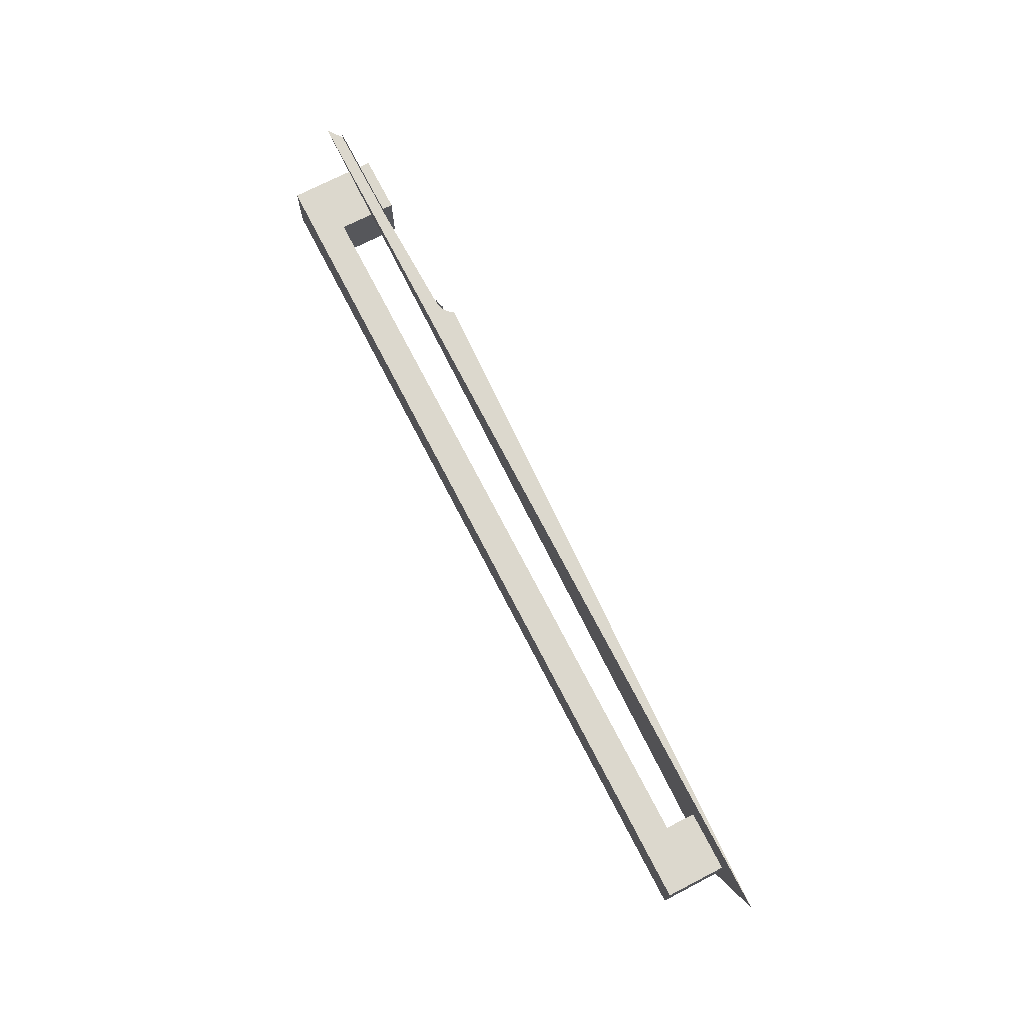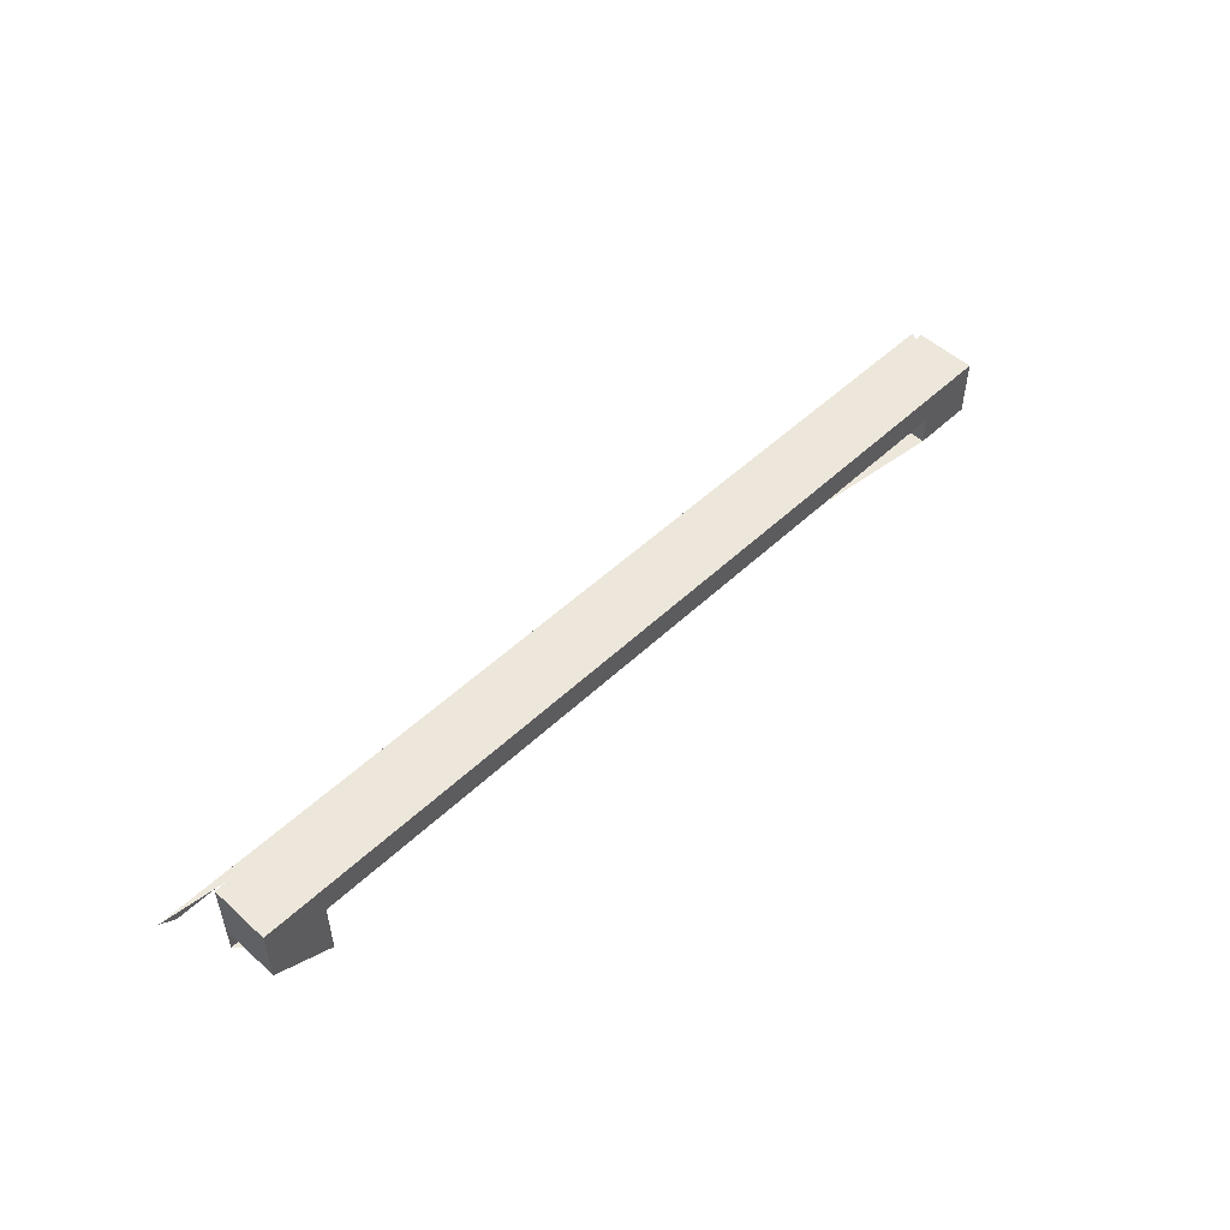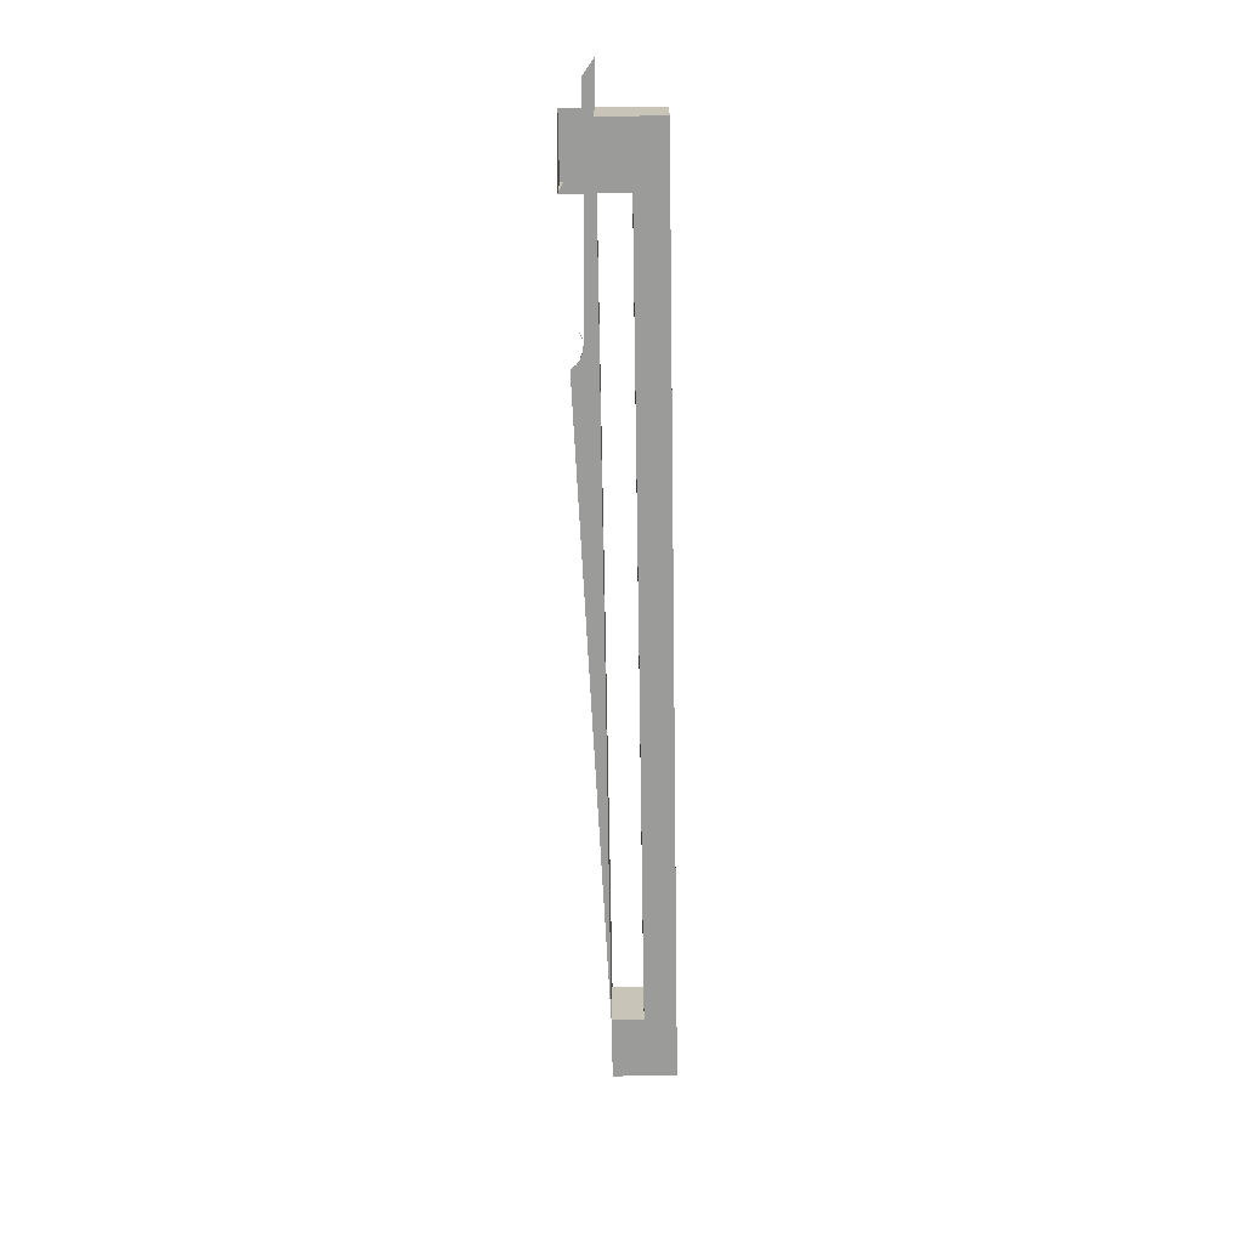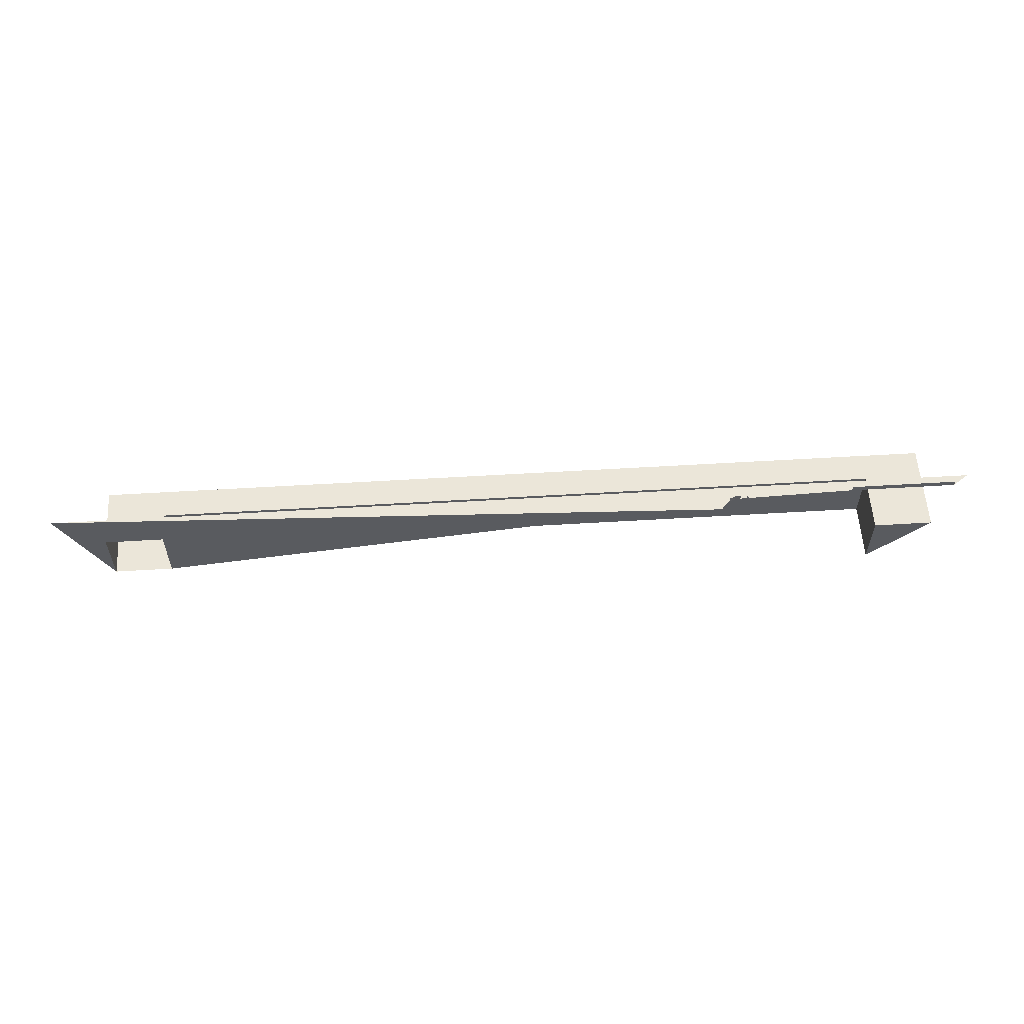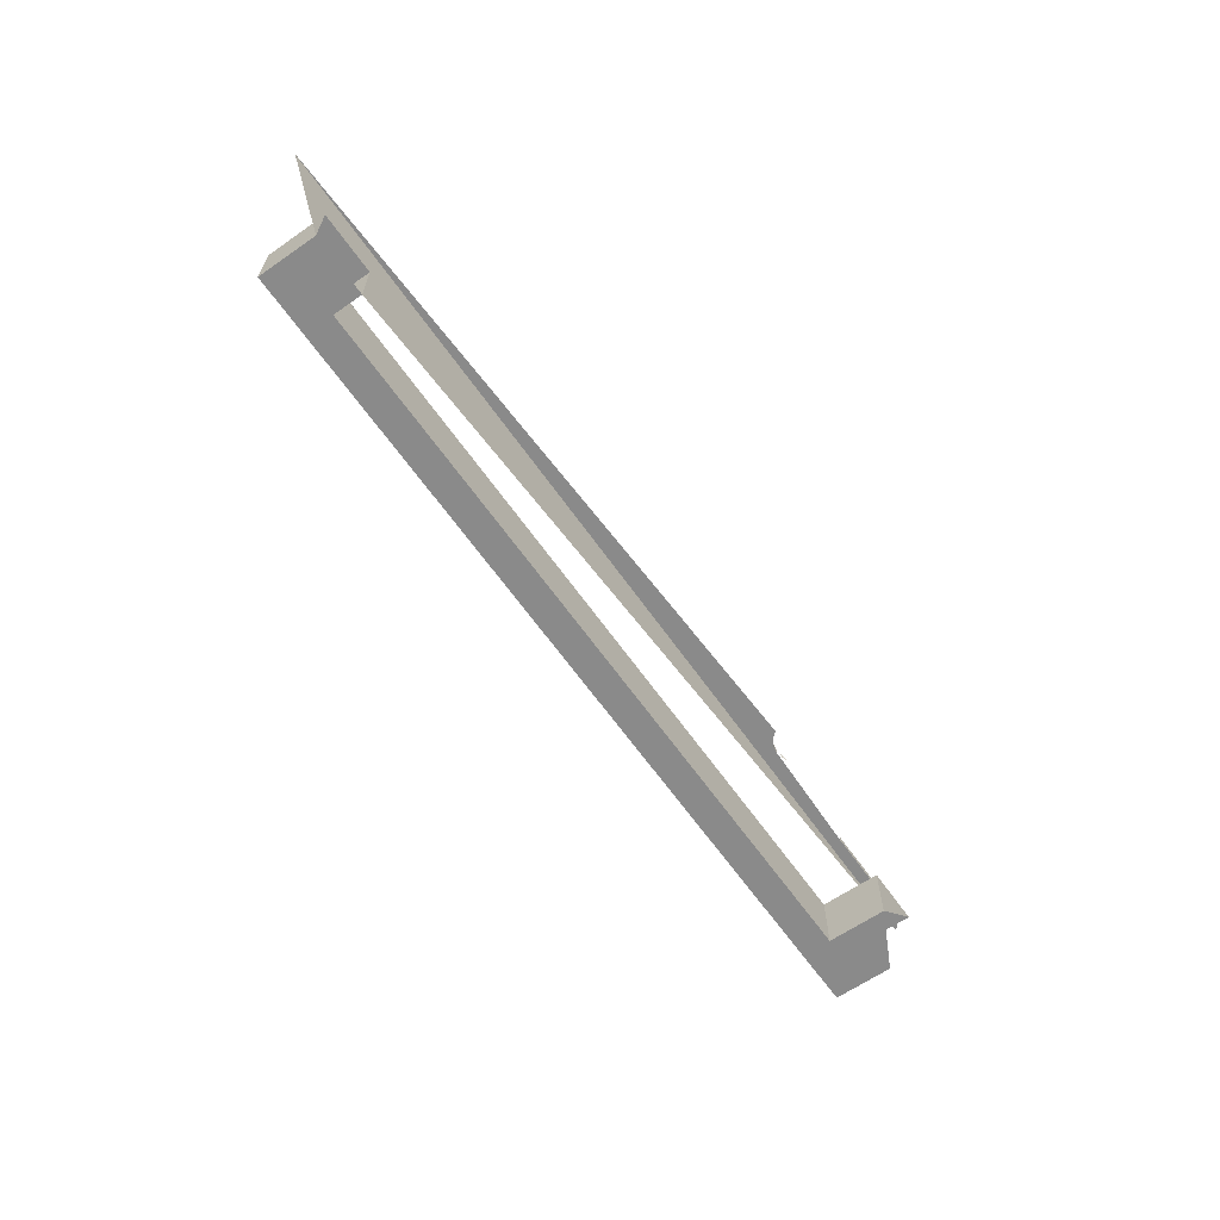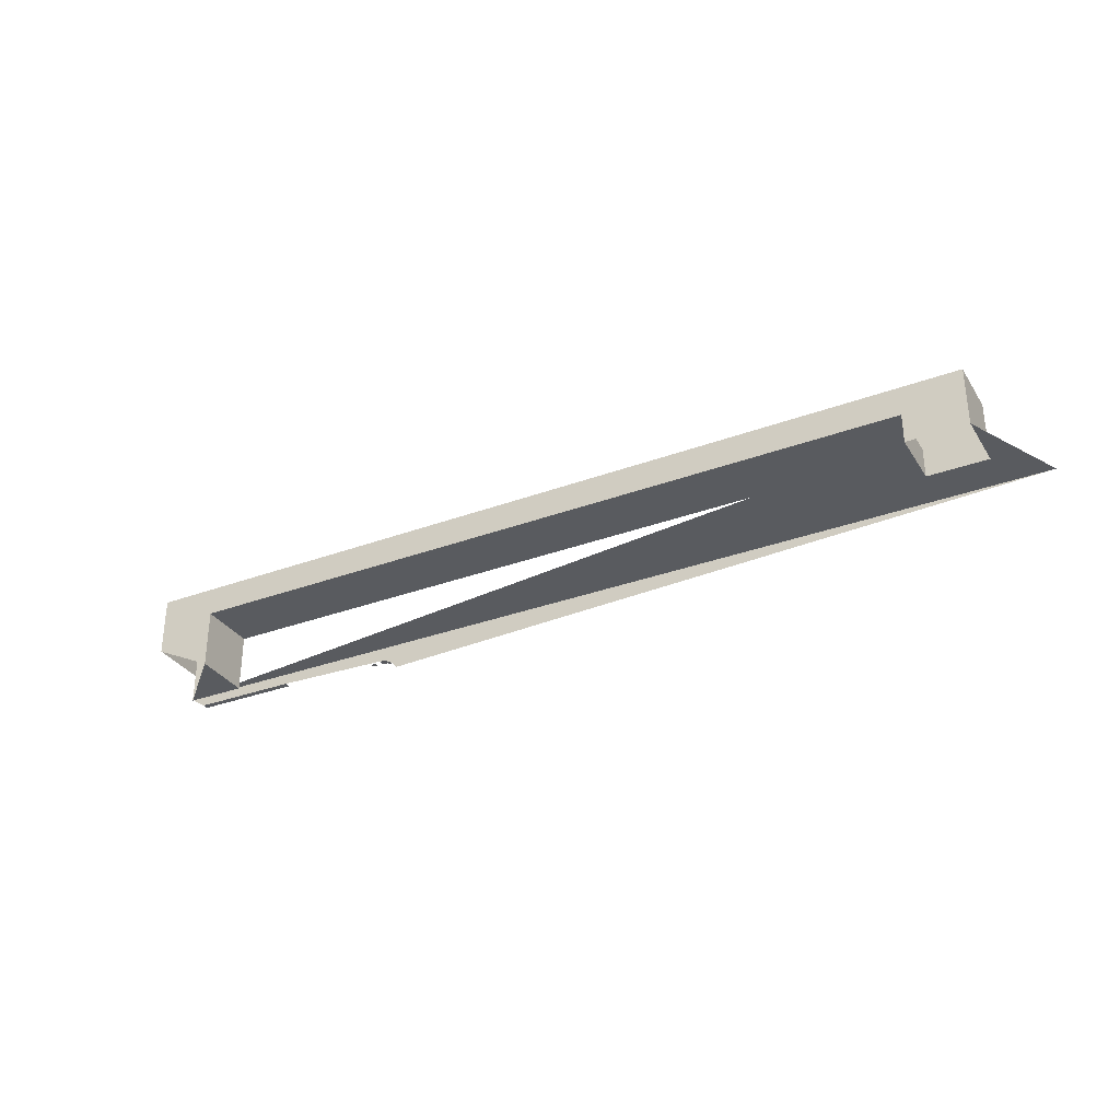
<metadata>
{"format":"obj","ext":"obj","renderer":"f3d","projection":"perspective","resolution":1024,"background":"white","views":[{"elev":72.6,"azim":62.7,"up":"+Y"},{"elev":51.7,"azim":-45.5,"up":"+Z"},{"elev":-69.6,"azim":-89.1,"up":"+Y"},{"elev":57.2,"azim":176.4,"up":"+Y"},{"elev":-63.4,"azim":125.0,"up":"+Y"},{"elev":-32.3,"azim":27.4,"up":"+Z"}]}
</metadata>
<code>
v 0.2897 0.2215 0.2761
v -0.2804 0.2215 0.2761
v 0.2609 0.1608 0.2761
v 0.2253 0.1608 0.2761
v -0.2709 0.2215 0.2694
v 0.2253 0.1964 0.2761
v 0.2609 0.1964 0.2761
v 0.2253 0.1608 0.2939
v -0.2067 0.2215 0.2694
v 0.2609 0.1964 0.3117
v 0.2609 0.1608 0.3117
v 0.2253 0.1964 0.2939
v -0.1363 0.2215 0.2676
v -0.2067 0.2251 0.2694
v -0.2709 0.2251 0.2694
v -0.2237 0.1608 0.2939
v -0.2237 0.1964 0.2939
v -0.1326 0.2215 0.2671
v -0.2593 0.1608 0.3117
v 0.2253 0.1964 0.3117
v -0.1292 0.2215 0.2656
v -0.1326 0.2251 0.2671
v -0.14 0.2215 0.2671
v -0.2593 0.1964 0.3117
v -0.2593 0.1608 0.2939
v -0.2593 0.1964 0.2939
v -0.2237 0.1608 0.2583
v -0.1262 0.2215 0.2634
v -0.1292 0.2251 0.2656
v -0.1363 0.2251 0.2676
v -0.1434 0.2215 0.2656
v -0.2593 0.1964 0.2761
v -0.2237 0.1964 0.2583
v -0.1239 0.2215 0.2604
v -0.14 0.2251 0.2671
v -0.2593 0.1608 0.2761
v -0.2593 0.1964 0.2583
f 3 8 4
f 8 6 4
f 10 3 7
f 11 8 3
f 6 8 12
f 6 10 7
f 3 10 11
f 11 16 8
f 8 17 12
f 12 10 6
f 10 19 11
f 19 16 11
f 17 8 16
f 17 20 12
f 10 12 20
f 19 10 24
f 16 19 25
f 16 26 17
f 27 17 16
f 26 20 17
f 24 10 20
f 26 19 24
f 19 26 25
f 25 27 16
f 26 16 25
f 17 32 26
f 17 27 33
f 20 26 24
f 32 25 26
f 36 27 25
f 32 17 37
f 27 37 33
f 37 17 33
f 25 32 36
f 6 4 2
f 1 2 5
f 7 1 3
f 4 8 3
f 4 6 8
f 1 6 2
f 9 1 5
f 6 1 7
f 7 3 10
f 3 8 11
f 12 8 6
f 13 1 9
f 9 5 14
f 7 10 6
f 11 10 3
f 8 16 11
f 12 17 8
f 6 10 12
f 18 1 13
f 15 14 5
f 11 19 10
f 11 16 19
f 16 8 17
f 12 20 17
f 20 12 10
f 21 1 18
f 18 13 22
f 24 10 19
f 25 19 16
f 17 26 16
f 16 17 27
f 17 20 26
f 20 10 24
f 28 1 21
f 21 18 29
f 30 22 13
f 22 29 18
f 24 19 26
f 25 26 19
f 16 27 25
f 25 16 26
f 26 32 17
f 33 27 17
f 24 26 20
f 34 1 28
f 23 31 35
f 26 25 32
f 25 27 36
f 37 17 32
f 33 37 27
f 33 17 37
f 36 32 25
f 2 4 6
f 5 2 1
f 3 1 7
f 2 6 1
f 5 1 9
f 7 1 6
f 9 1 13
f 13 1 18
f 18 1 21
f 21 1 28
f 28 1 34
f 14 5 9
f 5 14 15
f 22 13 18
f 29 18 21
f 13 22 30
f 18 29 22
f 35 31 23

</code>
